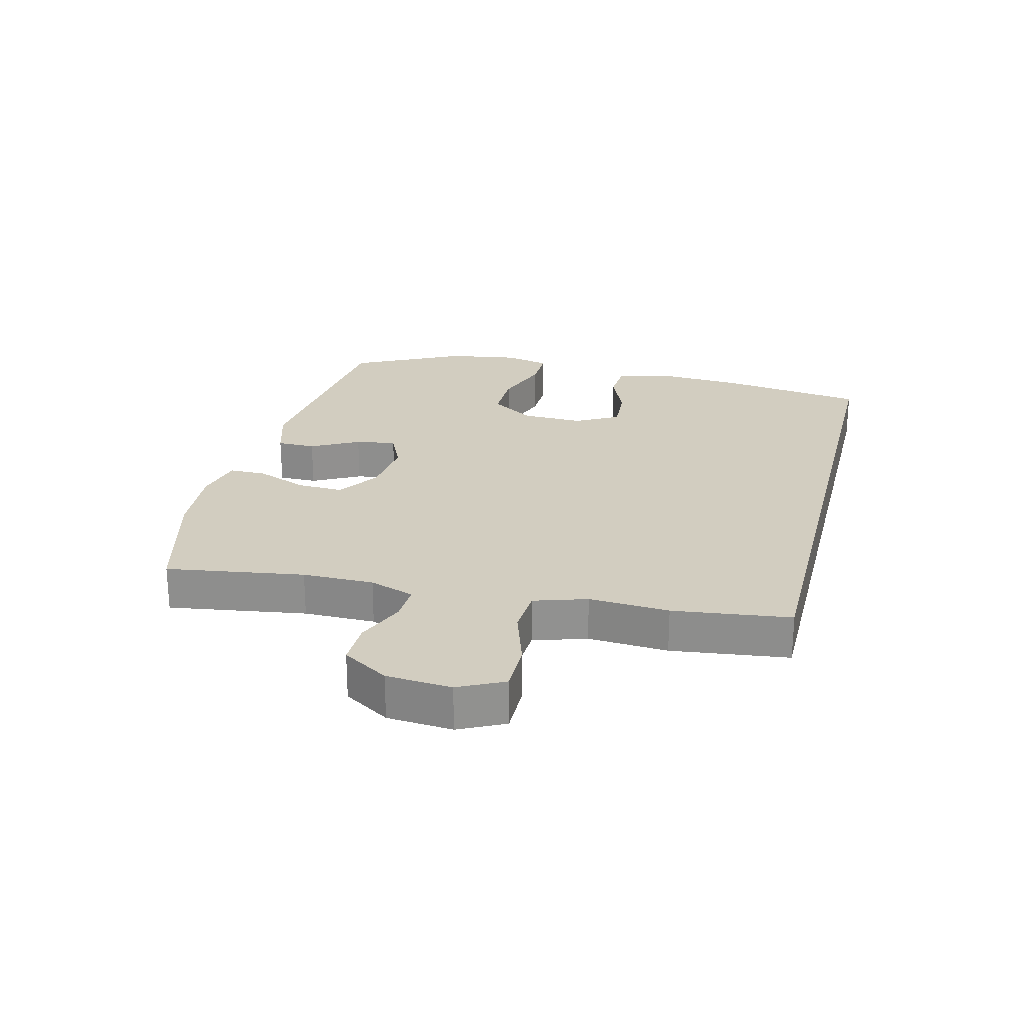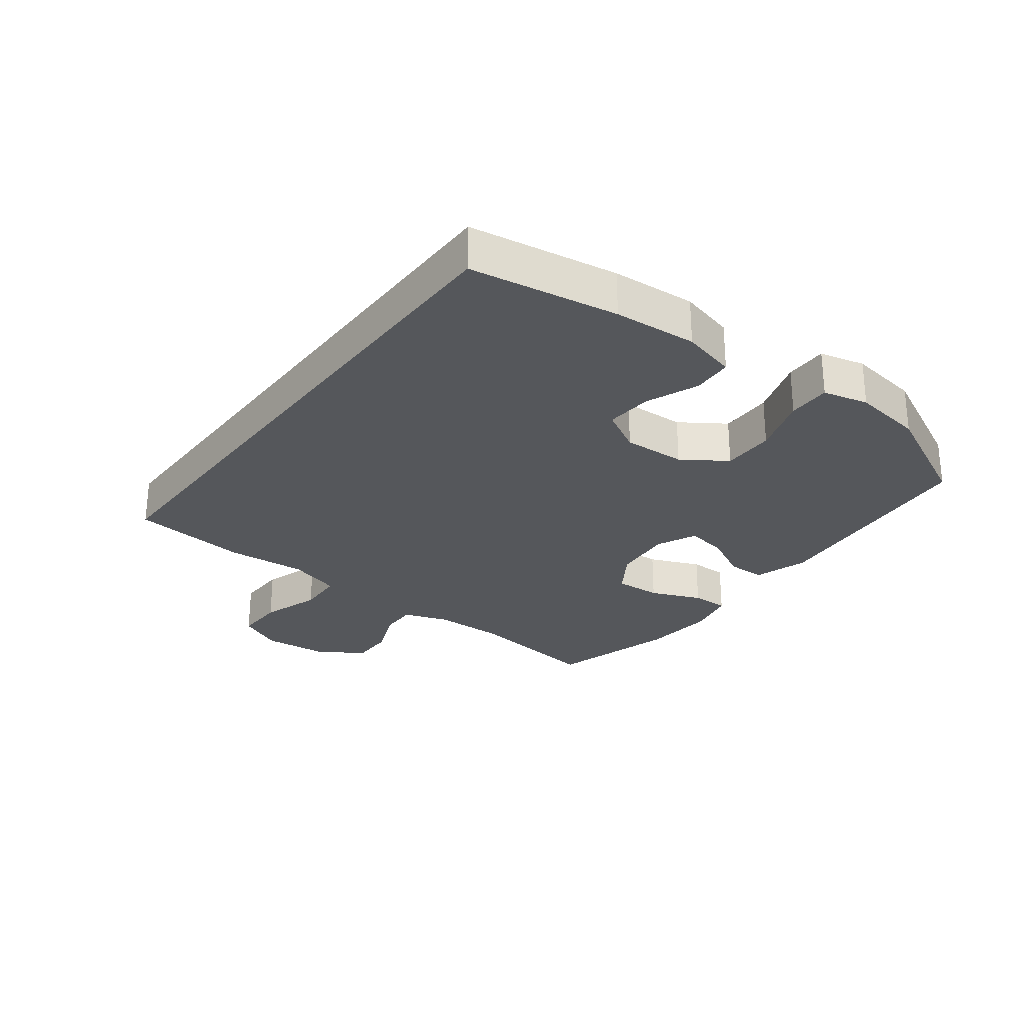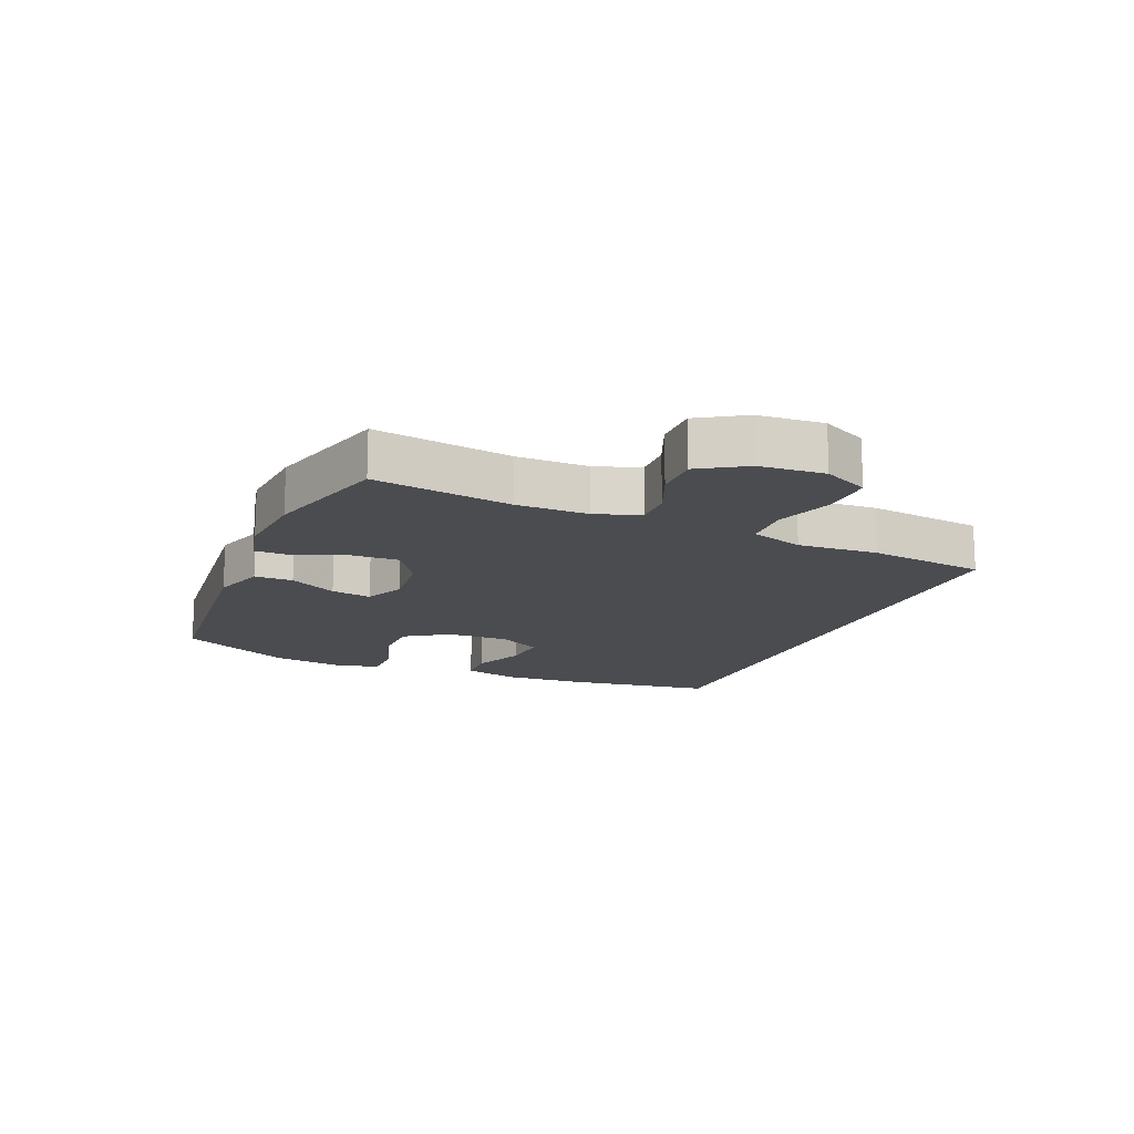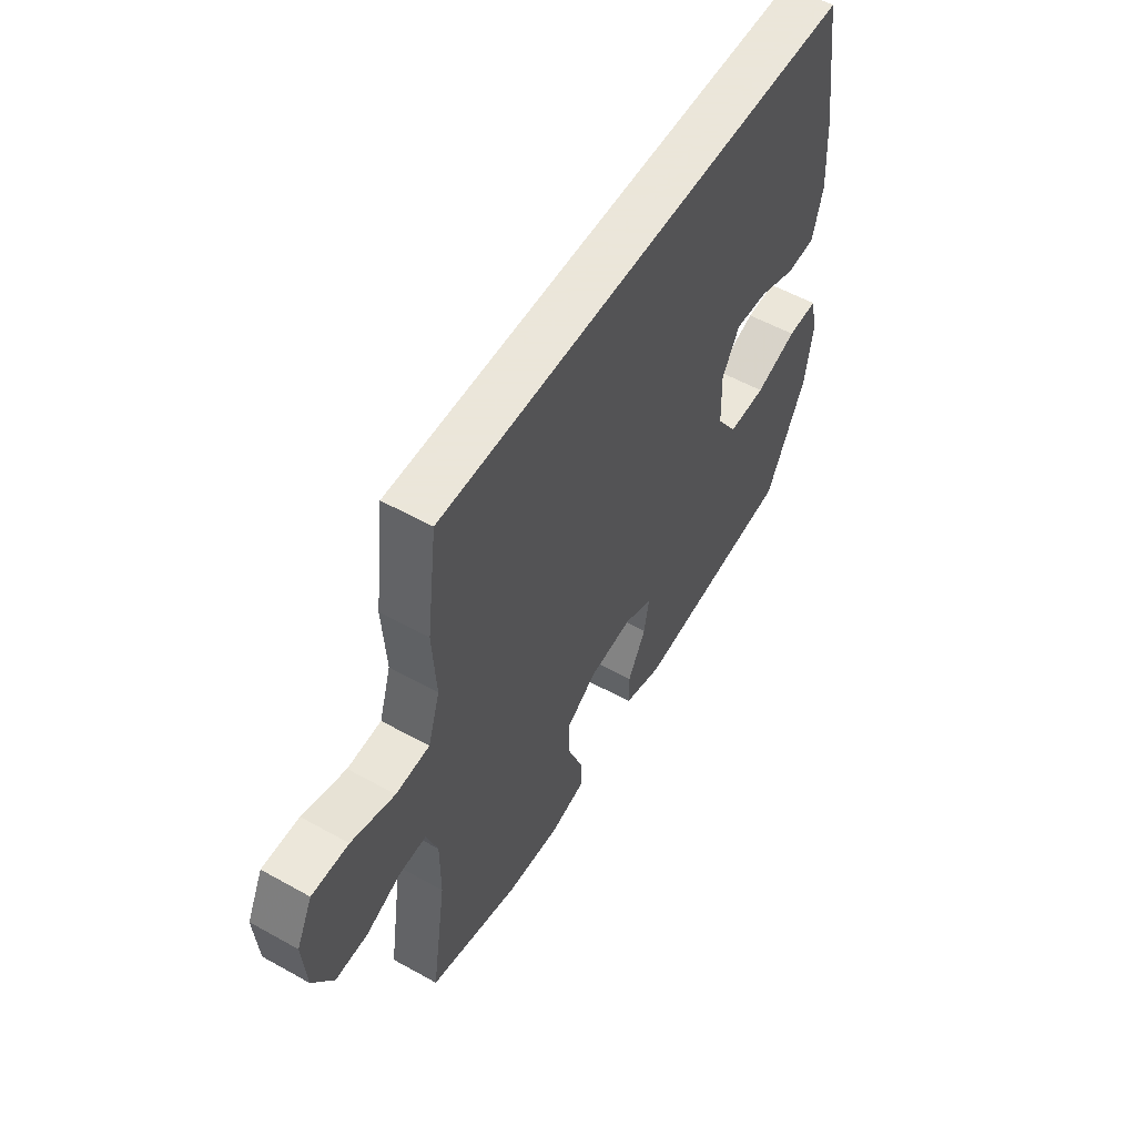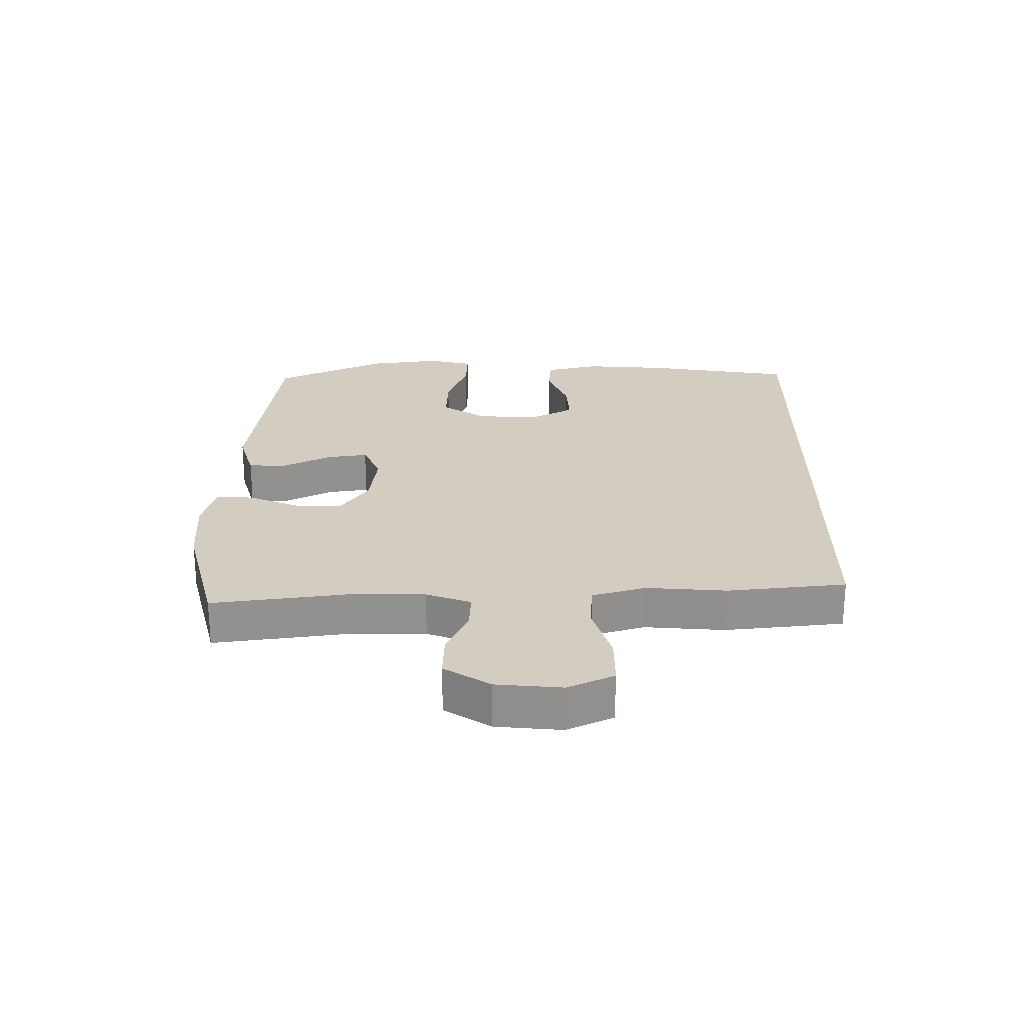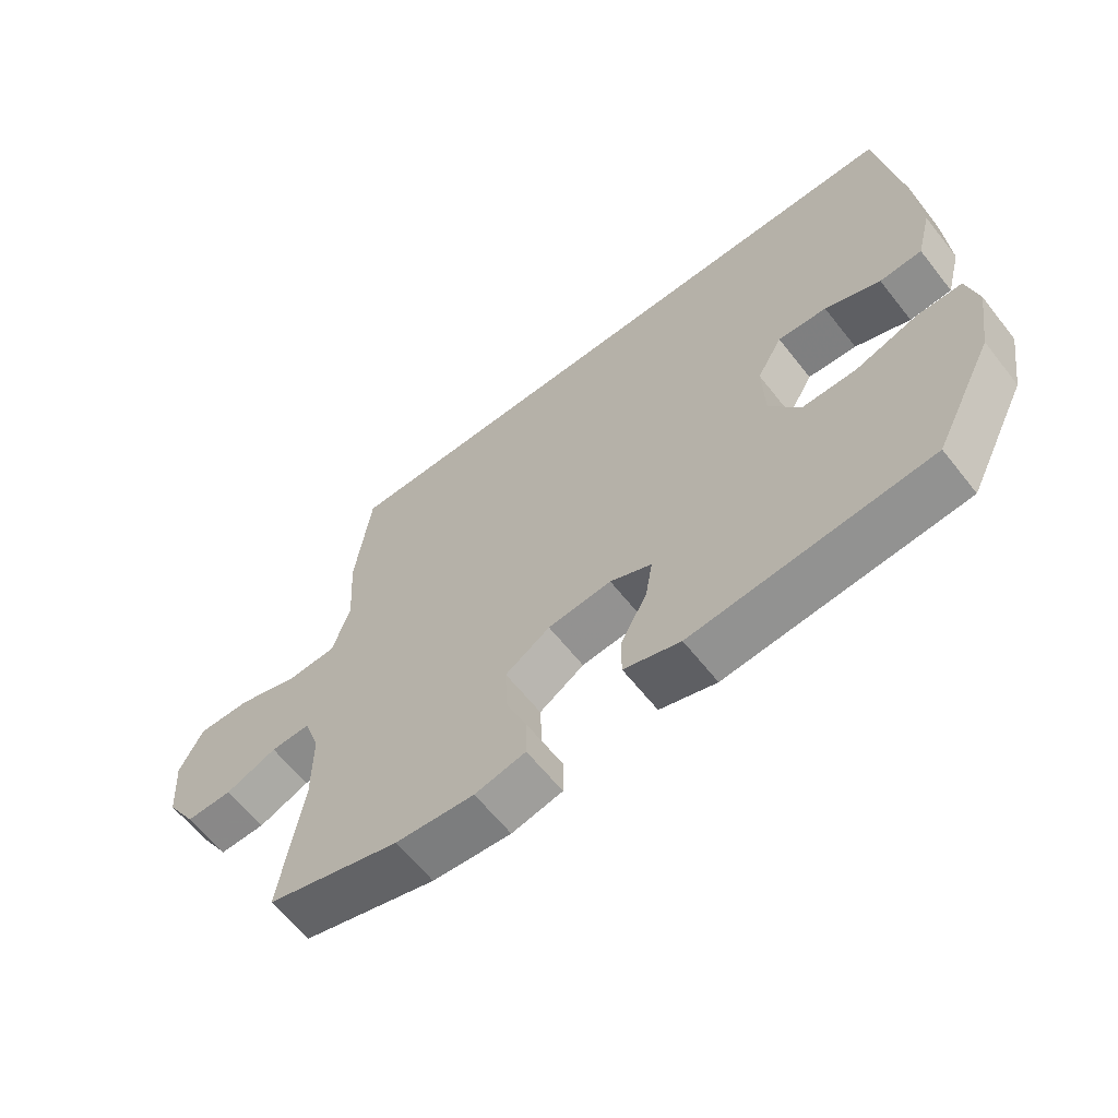
<metadata>
{"format":"obj","ext":"obj","renderer":"f3d","projection":"perspective","resolution":1024,"background":"white","views":[{"elev":24.4,"azim":-75.9,"up":"+Y"},{"elev":-26.9,"azim":53.2,"up":"+Y"},{"elev":-15.2,"azim":-112.9,"up":"+Y"},{"elev":55.0,"azim":-59.5,"up":"+Z"},{"elev":24.4,"azim":-89.3,"up":"+Y"},{"elev":-62.4,"azim":38.2,"up":"+Z"}]}
</metadata>
<code>
v 0.536 0.07 0.5
v 0.571 0.07 0.261
v 0.579 0.07 0.127
v 0.556 0.07 0.039
v 0.491 0.07 0.035
v 0.406 0.07 0.069
v 0.331 0.07 0.074
v 0.292 0.07 0.005
v 0.295 0.07 -0.096
v 0.342 0.07 -0.167
v 0.427 0.07 -0.166
v 0.522 0.07 -0.134
v 0.591 0.07 -0.133
v 0.608 0.07 -0.206
v 0.59 0.07 -0.321
v 0.5 0.07 -0.5
v 0.134 0.07 -0.536
v 0.047 0.07 -0.509
v 0.047 0.07 -0.447
v 0.088 0.07 -0.37
v 0.099 0.07 -0.305
v 0.035 0.07 -0.276
v -0.063 0.07 -0.286
v -0.132 0.07 -0.331
v -0.129 0.07 -0.406
v -0.096 0.07 -0.488
v -0.096 0.07 -0.548
v -0.174 0.07 -0.566
v -0.295 0.07 -0.556
v -0.5 0.07 -0.5
v -0.466 0.07 -0.278
v -0.466 0.07 -0.163
v -0.491 0.07 -0.091
v -0.552 0.07 -0.093
v -0.631 0.07 -0.126
v -0.703 0.07 -0.127
v -0.749 0.07 -0.053
v -0.757 0.07 0.052
v -0.721 0.07 0.125
v -0.639 0.07 0.124
v -0.542 0.07 0.093
v -0.466 0.07 0.097
v -0.439 0.07 0.182
v -0.447 0.07 0.311
v -0.423 0.07 0.5
v 0.536 0 0.5
v 0.571 0 0.261
v 0.579 0 0.127
v 0.556 0 0.039
v 0.491 0 0.035
v 0.406 0 0.069
v 0.331 0 0.074
v 0.292 0 0.005
v 0.295 0 -0.096
v 0.342 0 -0.167
v 0.427 0 -0.166
v 0.522 0 -0.134
v 0.591 0 -0.133
v 0.608 0 -0.206
v 0.59 0 -0.321
v 0.5 0 -0.5
v 0.134 0 -0.536
v 0.047 0 -0.509
v 0.047 0 -0.447
v 0.088 0 -0.37
v 0.099 0 -0.305
v 0.035 0 -0.276
v -0.063 0 -0.286
v -0.132 0 -0.331
v -0.129 0 -0.406
v -0.096 0 -0.488
v -0.096 0 -0.548
v -0.174 0 -0.566
v -0.295 0 -0.556
v -0.5 0 -0.5
v -0.466 0 -0.278
v -0.466 0 -0.163
v -0.491 0 -0.091
v -0.552 0 -0.093
v -0.631 0 -0.126
v -0.703 0 -0.127
v -0.749 0 -0.053
v -0.757 0 0.052
v -0.721 0 0.125
v -0.639 0 0.124
v -0.542 0 0.093
v -0.466 0 0.097
v -0.439 0 0.182
v -0.447 0 0.311
v -0.423 0 0.5
f 43 44 45 1
f 42 43 1 2
f 38 39 40 41
f 38 41 42
f 37 38 42
f 34 35 36 37
f 33 34 37 42
f 32 33 42 2
f 28 29 30 31
f 25 26 27 28
f 24 25 28 31
f 23 24 31 32
f 17 18 19 20
f 17 20 21
f 16 17 21
f 15 16 21
f 14 15 21 22
f 11 12 13 14
f 10 11 14 22
f 3 4 5 6
f 3 6 7
f 2 3 7
f 32 2 7
f 23 32 7 8
f 9 10 22 23
f 8 9 23
f 46 90 89 88
f 47 46 88 87
f 86 85 84 83
f 87 86 83
f 87 83 82
f 82 81 80 79
f 87 82 79 78
f 47 87 78 77
f 76 75 74 73
f 73 72 71 70
f 76 73 70 69
f 77 76 69 68
f 65 64 63 62
f 66 65 62
f 66 62 61
f 66 61 60
f 67 66 60 59
f 59 58 57 56
f 67 59 56 55
f 51 50 49 48
f 52 51 48
f 52 48 47
f 52 47 77
f 53 52 77 68
f 68 67 55 54
f 68 54 53
f 1 46 47 2
f 2 47 48 3
f 3 48 49 4
f 4 49 50 5
f 5 50 51 6
f 6 51 52 7
f 7 52 53 8
f 8 53 54 9
f 9 54 55 10
f 10 55 56 11
f 11 56 57 12
f 12 57 58 13
f 13 58 59 14
f 14 59 60 15
f 15 60 61 16
f 16 61 62 17
f 17 62 63 18
f 18 63 64 19
f 19 64 65 20
f 20 65 66 21
f 21 66 67 22
f 22 67 68 23
f 23 68 69 24
f 24 69 70 25
f 25 70 71 26
f 26 71 72 27
f 27 72 73 28
f 28 73 74 29
f 29 74 75 30
f 30 75 76 31
f 31 76 77 32
f 32 77 78 33
f 33 78 79 34
f 34 79 80 35
f 35 80 81 36
f 36 81 82 37
f 37 82 83 38
f 38 83 84 39
f 39 84 85 40
f 40 85 86 41
f 41 86 87 42
f 42 87 88 43
f 43 88 89 44
f 44 89 90 45
f 45 90 46 1

</code>
